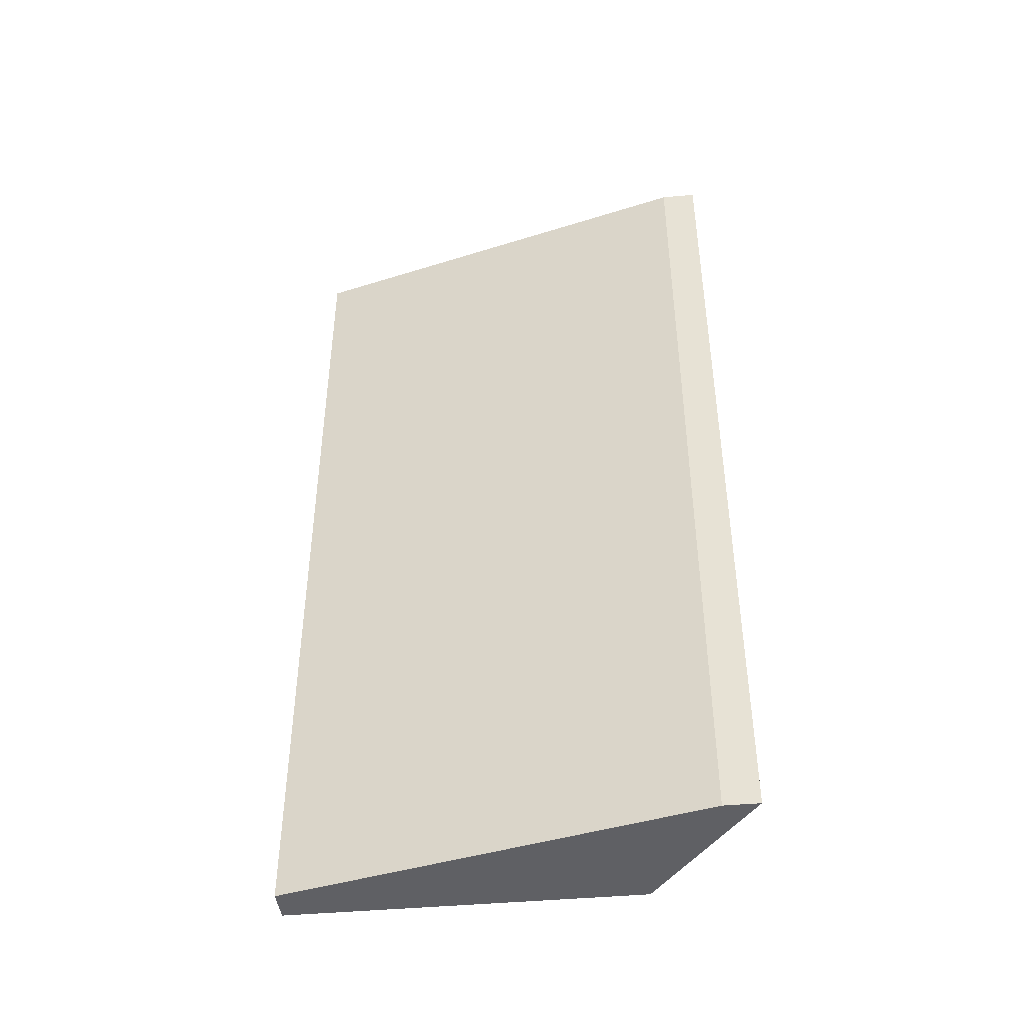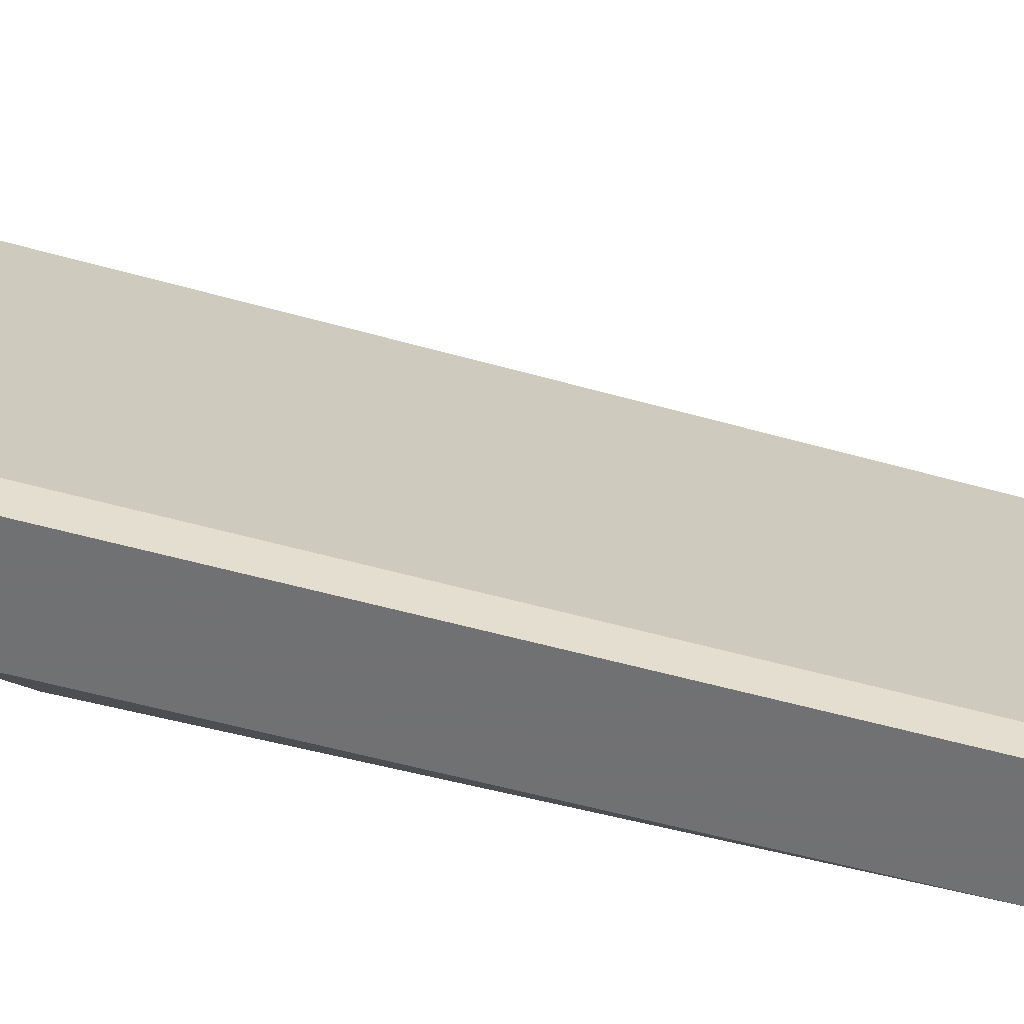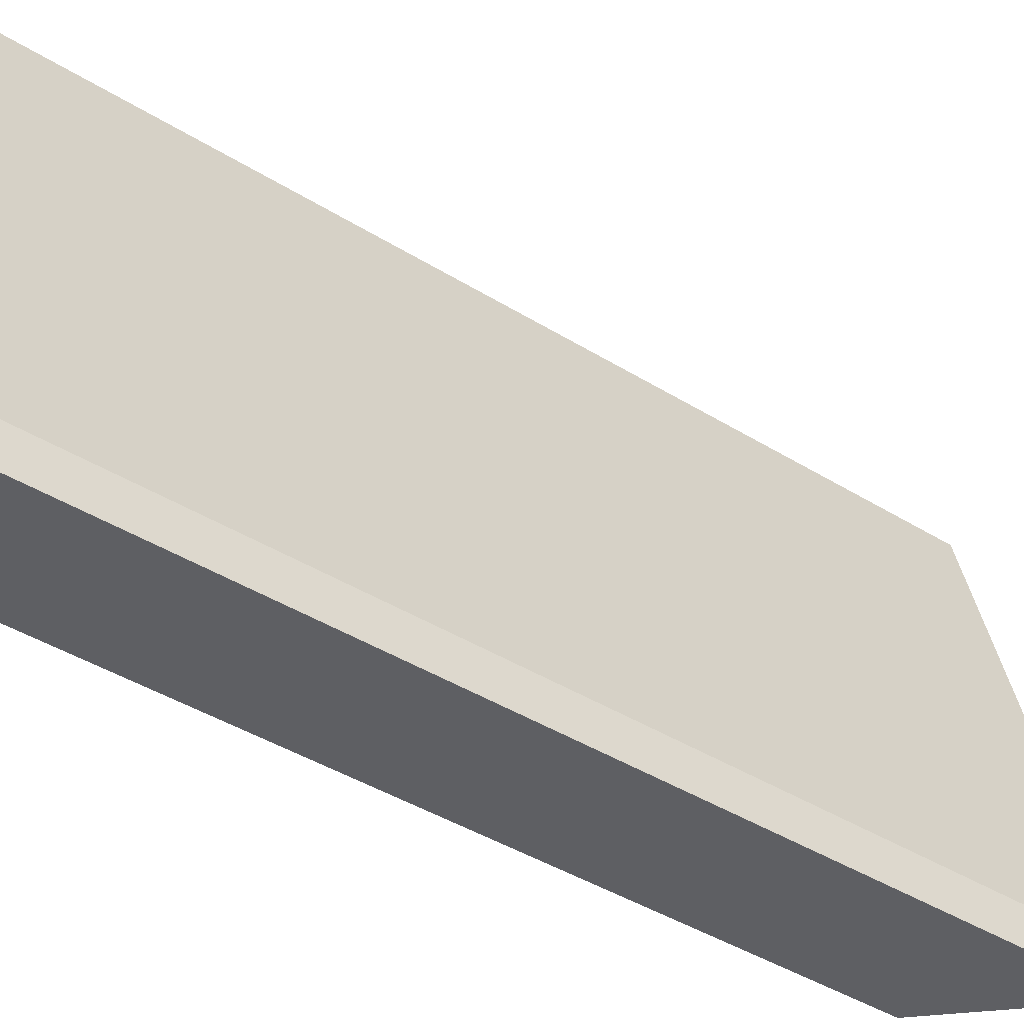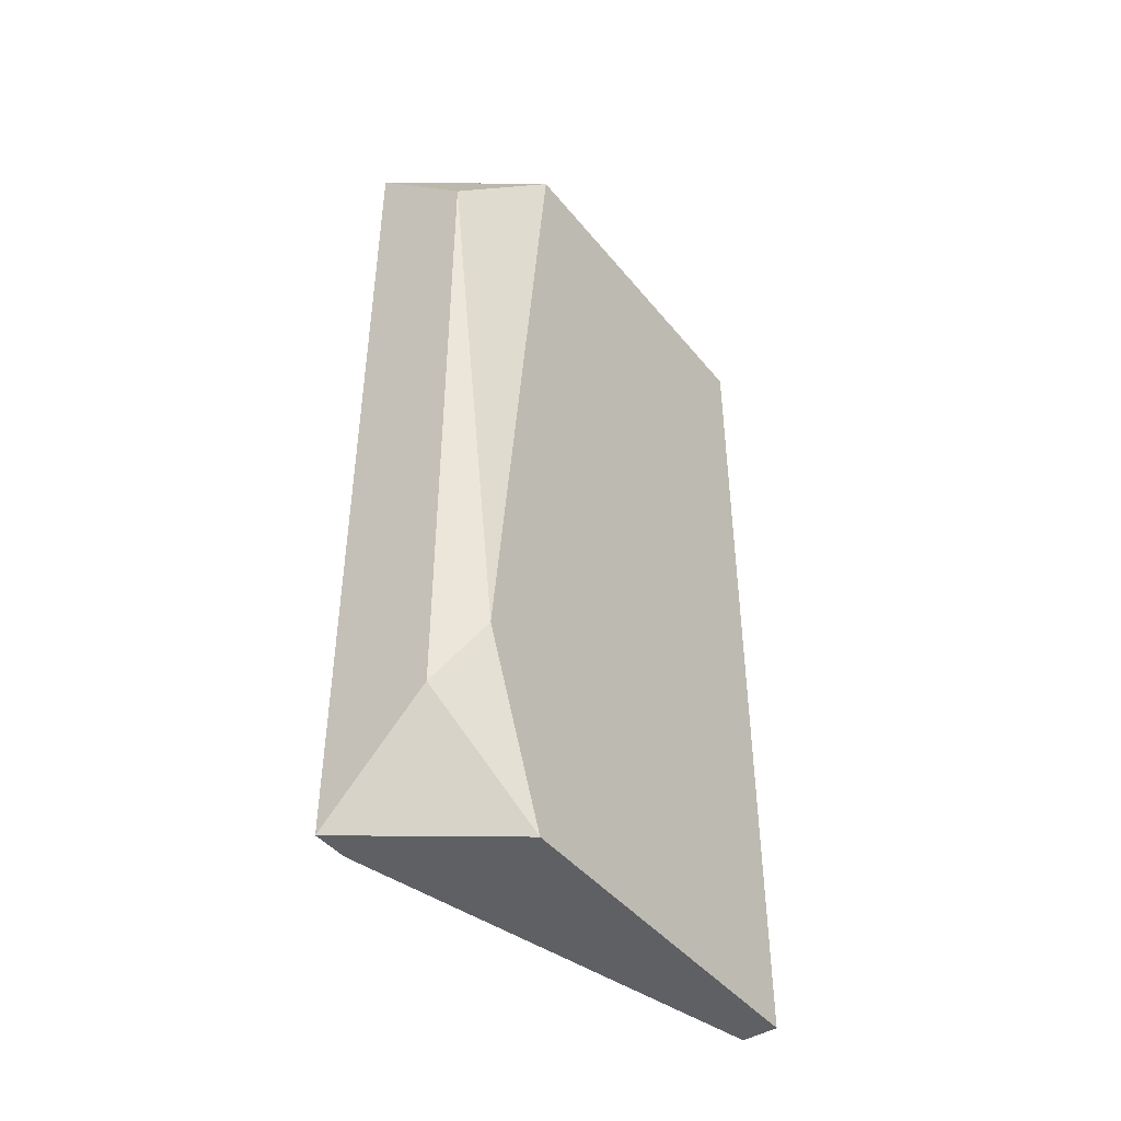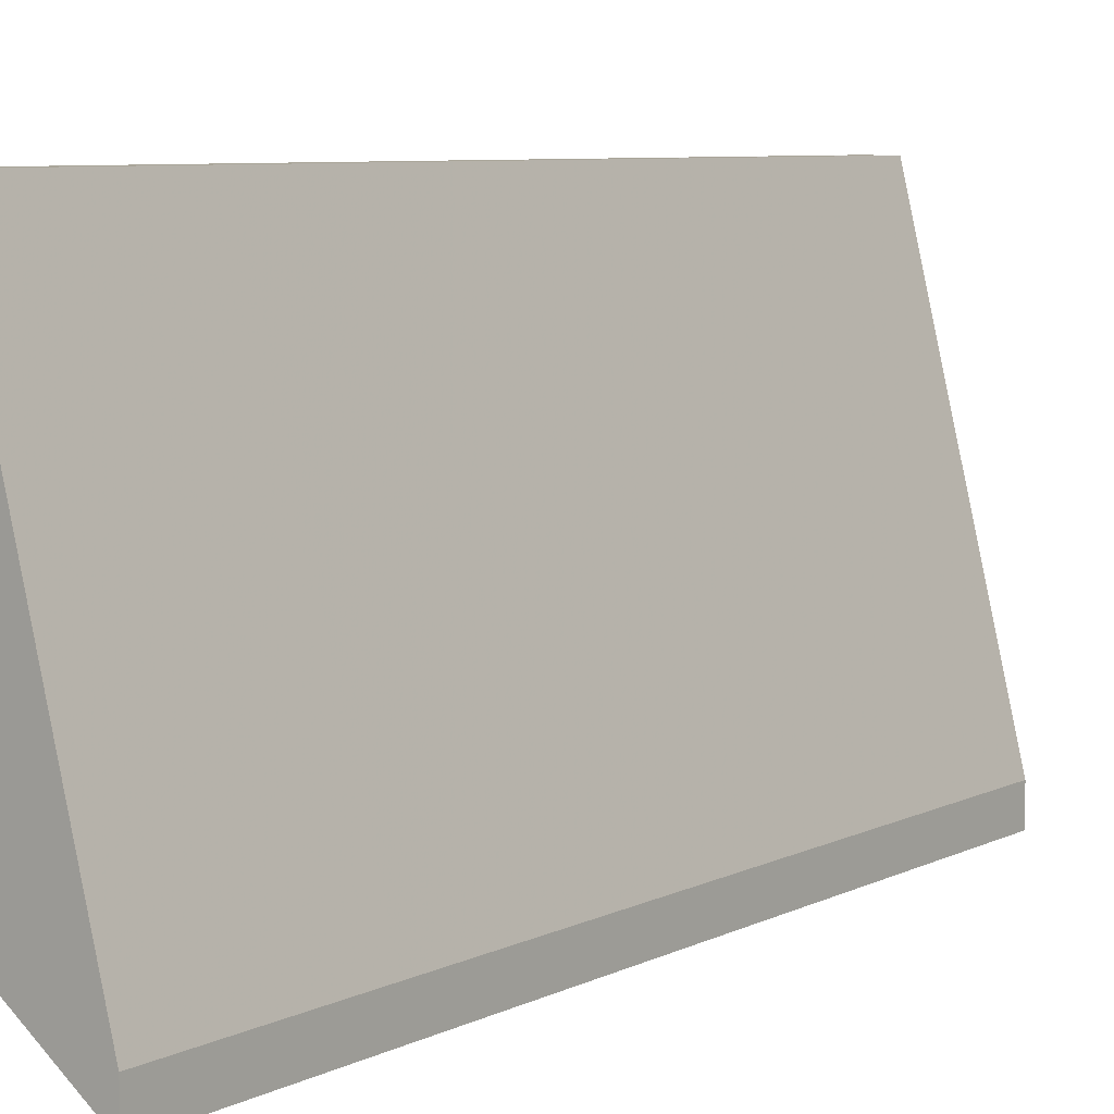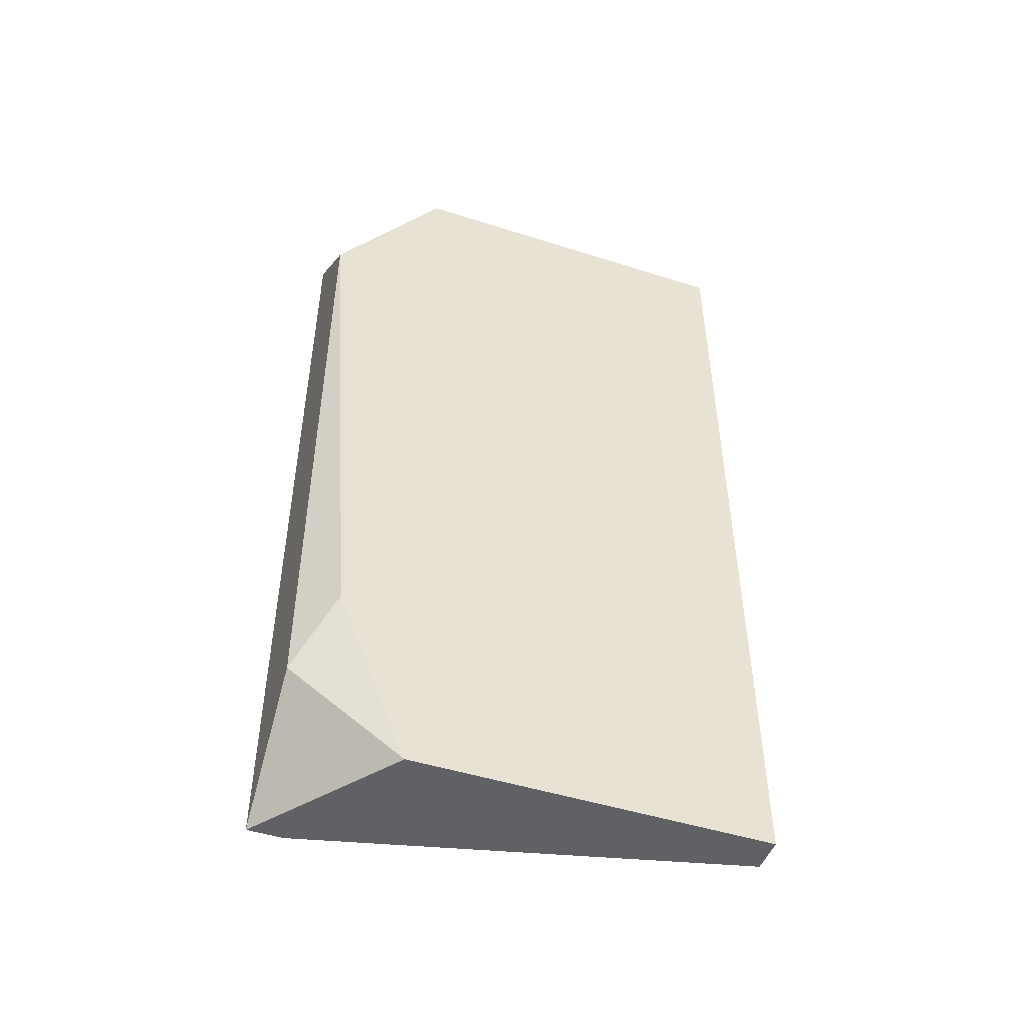
<metadata>
{"format":"obj","ext":"obj","renderer":"f3d","projection":"perspective","resolution":1024,"background":"white","views":[{"elev":-43.2,"azim":96.3,"up":"+Y"},{"elev":-55.3,"azim":73.5,"up":"+Z"},{"elev":-41.9,"azim":53.1,"up":"+Z"},{"elev":-44.3,"azim":-143.8,"up":"+Y"},{"elev":7.4,"azim":36.7,"up":"+Z"},{"elev":-48.2,"azim":-109.6,"up":"+Y"}]}
</metadata>
<code>
v -0.006205 0.003011 -0.009981
v -0.006205 -0.00301 -0.009981
v -0.006205 0.003961 -0.005863
v -0.006205 -0.003961 -0.005863
v -0.005255 0.003961 -0.009981
v -0.005255 0.003961 -0.009665
v -0.005255 -0.003961 -0.009981
v -0.005255 -0.003961 -0.009665
v -0.006522 0.003961 -0.009031
v -0.006522 0.003961 -0.005863
v -0.006522 -0.002375 -0.009665
v -0.006522 -0.003961 -0.009031
v -0.006522 -0.003961 -0.005863
f 1 7 2
f 11 1 2
f 7 1 5
f 1 9 5
f 11 9 1
f 7 12 2
f 12 11 2
f 6 3 4
f 4 3 13
f 3 6 9
f 3 9 10
f 13 3 10
f 6 4 8
f 4 7 8
f 7 4 13
f 6 7 5
f 9 6 5
f 7 6 8
f 7 13 12
f 9 13 10
f 9 11 13
f 13 11 12

</code>
